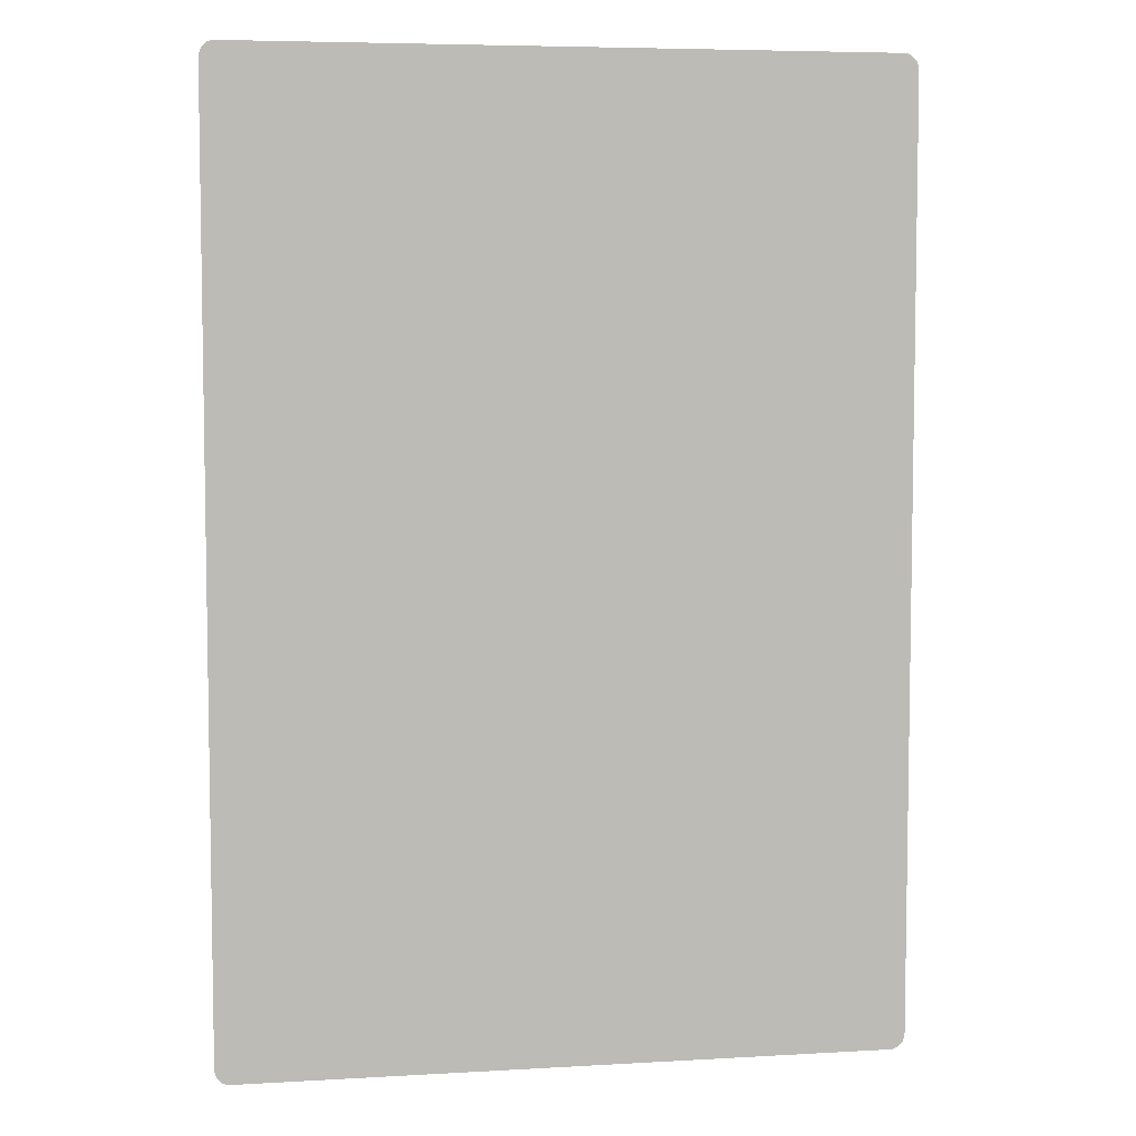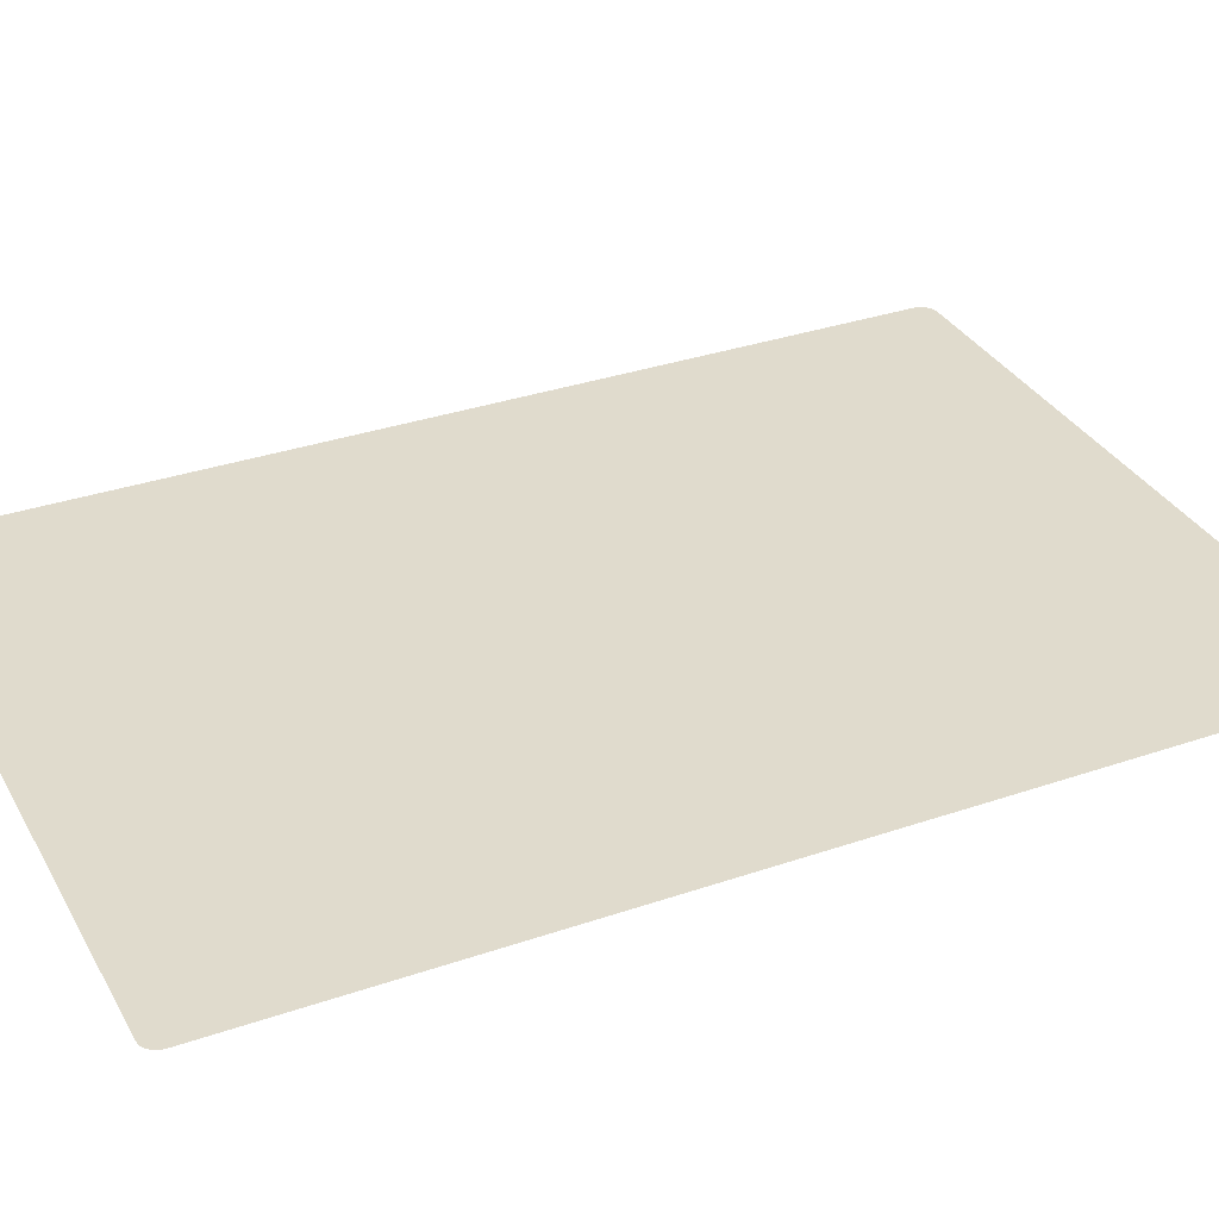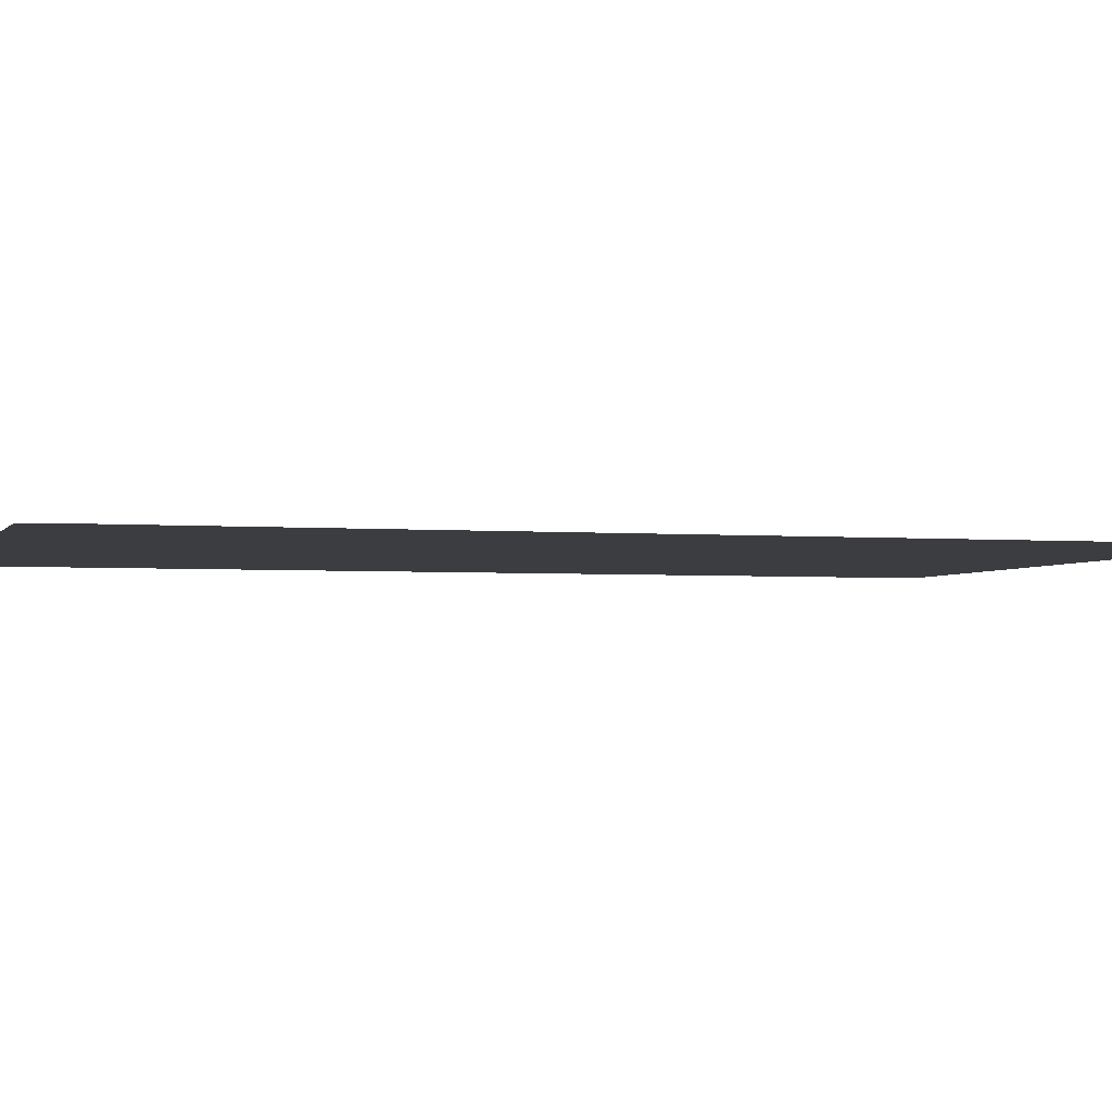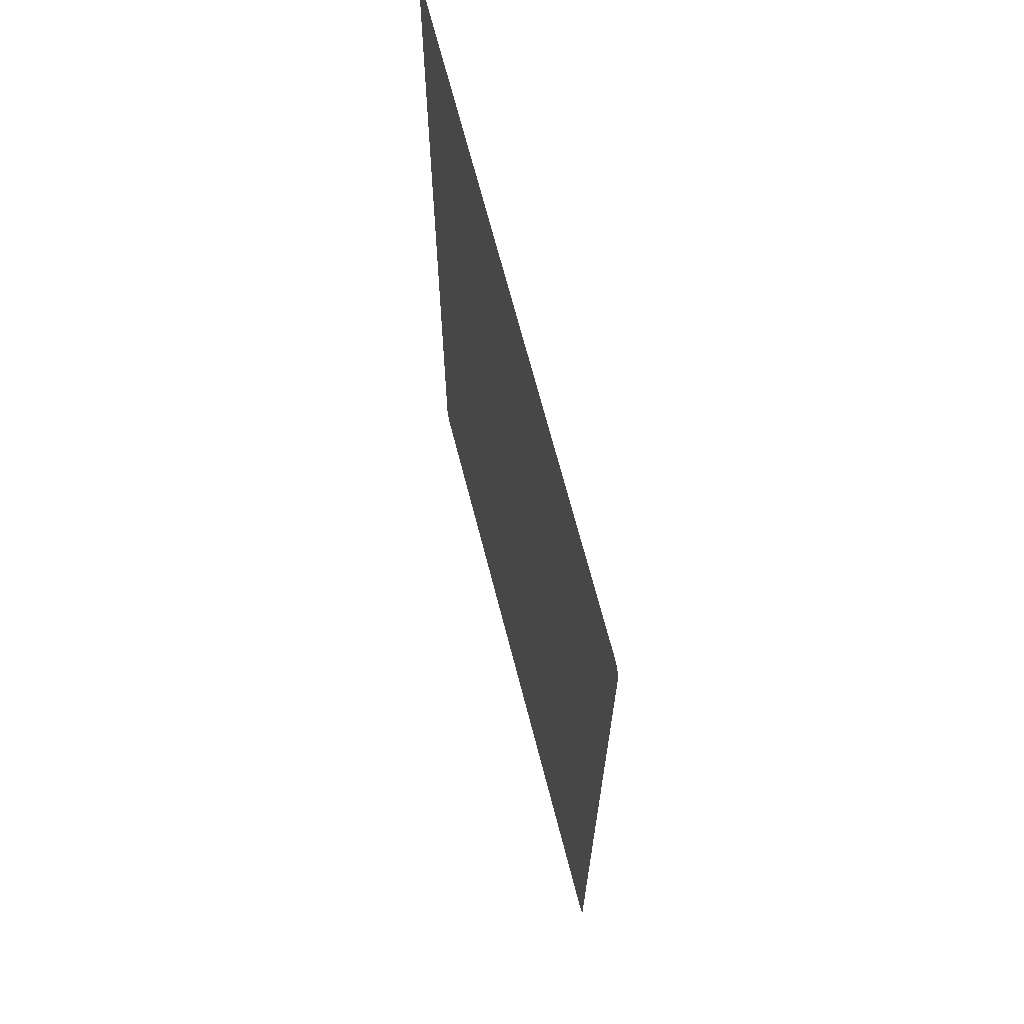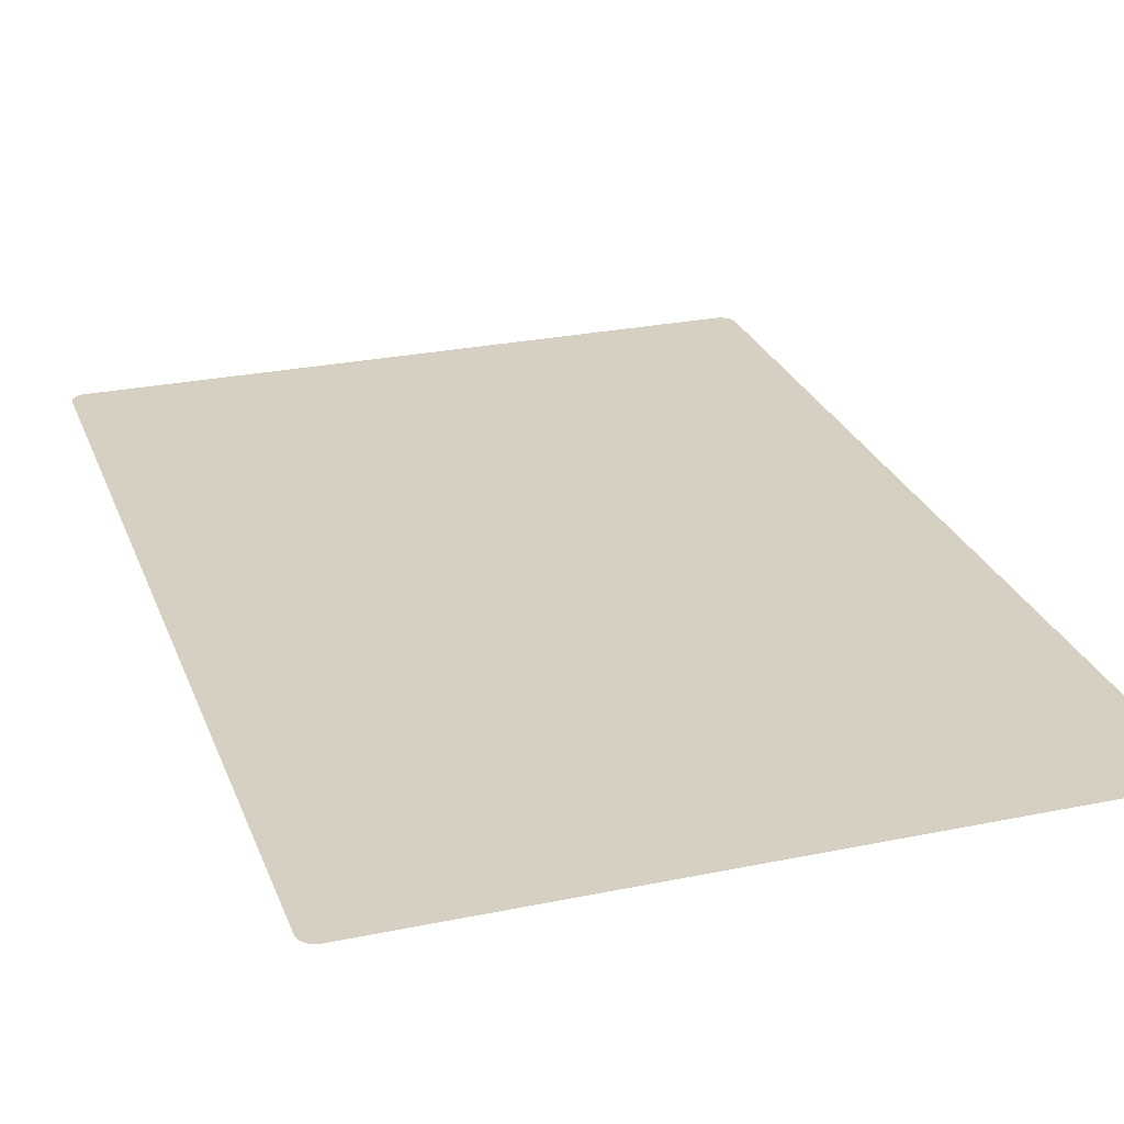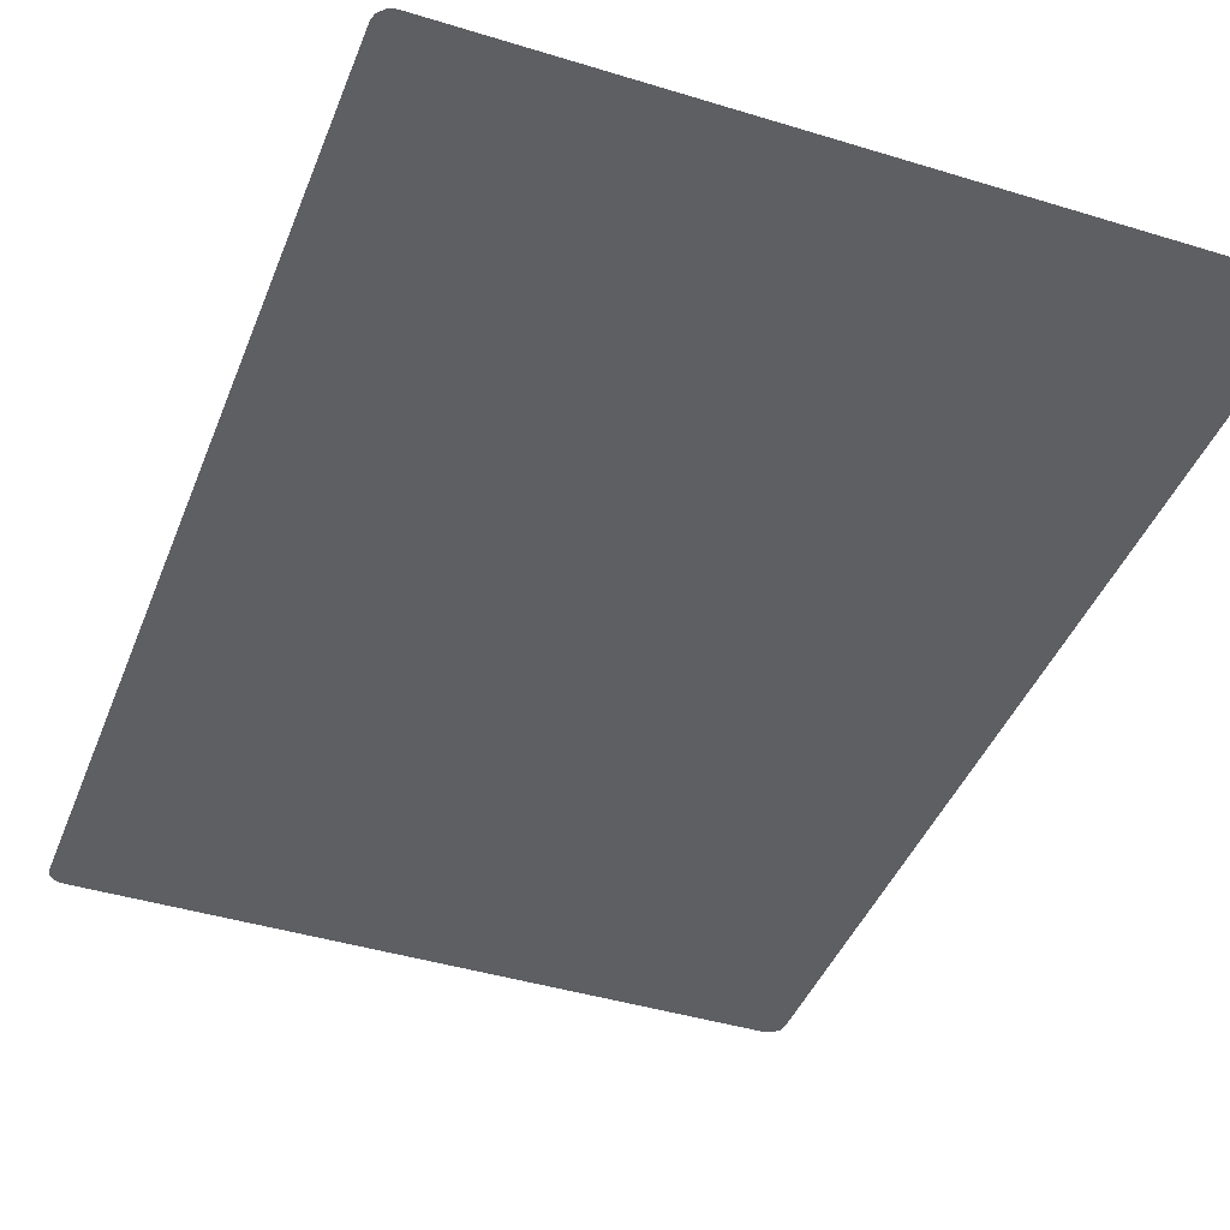
<metadata>
{"format":"obj","ext":"obj","renderer":"f3d","projection":"perspective","resolution":1024,"background":"white","views":[{"elev":6.0,"azim":170.1,"up":"+Y"},{"elev":33.2,"azim":64.7,"up":"+Z"},{"elev":-2.8,"azim":-106.8,"up":"+Z"},{"elev":68.4,"azim":75.6,"up":"+Y"},{"elev":26.5,"azim":-18.0,"up":"+Z"},{"elev":-42.0,"azim":-20.3,"up":"+Z"}]}
</metadata>
<code>
o model_48
v -870 1022 -68.37
v -796.7 1022 -68.37
v -870 1022 -68.37
v -796.7 1022 -68.37
v -870 1021 -68.37
v -943.2 1021 -68.37
v -943.2 1022 -68.37
v -943.2 1022 -68.37
v -870 1025 -68.37
v -796.7 1025 -68.37
v -793.7 1022 -68.37
v -793.7 1025 -68.37
v -796.7 1241 -68.37
v -870 1241 -68.37
v -943.2 1025 -68.37
v -946.2 1022 -68.37
v -946.2 1022 -68.37
v -946.2 1021 -68.37
v -946.2 1020 -68.37
v -943.2 1020 -68.37
v -870 1020 -68.37
v -943.2 1019 -68.37
v -946.3 1019 -68.37
v -947 1020 -68.37
v -947.3 1019 -68.37
v -947.6 1020 -68.37
v -948.1 1019 -68.37
v -948.1 1020 -68.37
v -948.8 1020 -68.37
v -948.5 1021 -68.37
v -949.5 1020 -68.37
v -947.6 1021 -68.37
v -947 1021 -68.37
v -947 1022 -68.37
v -947.6 1022 -68.37
v -948.8 1022 -68.37
v -949.8 1021 -68.37
v -948.9 1022 -68.37
v -949.9 1022 -68.37
v -949.9 1025 -68.37
v -948.9 1025 -68.37
v -949.9 1241 -68.37
v -947.6 1022 -68.37
v -947 1022 -68.37
v -947 1025 -68.37
v -946.2 1025 -68.37
v -943.1 1241 -68.37
v -947.6 1025 -68.37
v -948.9 1241 -68.37
v -948.9 1244 -68.37
v -949.9 1244 -68.37
v -948.8 1245 -68.37
v -949.8 1245 -68.37
v -948.5 1246 -68.37
v -949.5 1246 -68.37
v -948.1 1246 -68.37
v -948.8 1247 -68.37
v -947.6 1247 -68.37
v -948.1 1247 -68.37
v -947 1247 -68.37
v -947.3 1248 -68.37
v -946.2 1247 -68.37
v -946.3 1248 -68.37
v -943.1 1248 -68.37
v -943.1 1247 -68.37
v -870 1248 -68.37
v -870 1247 -68.37
v -796.7 1248 -68.37
v -796.7 1247 -68.37
v -793.7 1247 -68.37
v -793.6 1248 -68.37
v -792.9 1247 -68.37
v -792.6 1248 -68.37
v -792.3 1247 -68.37
v -791.7 1247 -68.37
v -791.7 1246 -68.37
v -791 1247 -68.37
v -791.3 1246 -68.37
v -790.4 1246 -68.37
v -791 1245 -68.37
v -790.1 1245 -68.37
v -790.9 1244 -68.37
v -789.9 1244 -68.37
v -789.9 1241 -68.37
v -790.9 1241 -68.37
v -789.9 1025 -68.37
v -792.3 1244 -68.37
v -792.3 1245 -68.37
v -792.3 1246 -68.37
v -792.9 1246 -68.37
v -792.9 1245 -68.37
v -792.9 1244 -68.37
v -792.3 1241 -68.37
v -790.9 1025 -68.37
v -790.9 1022 -68.37
v -789.9 1022 -68.37
v -791 1022 -68.37
v -790.1 1021 -68.37
v -791.3 1021 -68.37
v -790.4 1020 -68.37
v -791.7 1020 -68.37
v -791 1020 -68.37
v -792.3 1020 -68.37
v -791.7 1019 -68.37
v -792.3 1021 -68.37
v -792.3 1022 -68.37
v -792.9 1021 -68.37
v -792.9 1020 -68.37
v -792.6 1019 -68.37
v -793.7 1020 -68.37
v -793.6 1019 -68.37
v -796.7 1019 -68.37
v -796.7 1020 -68.37
v -870 1019 -68.37
v -796.7 1021 -68.37
v -793.7 1022 -68.37
v -792.9 1022 -68.37
v -792.9 1025 -68.37
v -793.7 1241 -68.37
v -796.7 1244 -68.37
v -870 1244 -68.37
v -943.1 1244 -68.37
v -870 1245 -68.37
v -796.7 1245 -68.37
v -793.7 1245 -68.37
v -793.7 1244 -68.37
v -792.9 1241 -68.37
v -793.7 1246 -68.37
v -796.7 1246 -68.37
v -870 1246 -68.37
v -943.1 1246 -68.37
v -943.1 1245 -68.37
v -946.2 1244 -68.37
v -946.2 1241 -68.37
v -947 1241 -68.37
v -947.6 1241 -68.37
v -947.6 1244 -68.37
v -947 1244 -68.37
v -947 1245 -68.37
v -947.6 1245 -68.37
v -947.6 1246 -68.37
v -947 1246 -68.37
v -946.2 1246 -68.37
v -946.2 1245 -68.37
v -792.3 1025 -68.37
v -792.3 1022 -68.37
v -792.9 1022 -68.37
v -793.7 1021 -68.37
f 1 2 3
f 2 4 3
f 3 4 3
f 4 5 3
f 3 5 3
f 5 6 3
f 3 6 3
f 6 7 3
f 3 7 1
f 7 8 1
f 1 8 1
f 8 9 1
f 1 9 2
f 9 10 2
f 2 10 11
f 10 10 11
f 11 10 12
f 10 10 12
f 12 10 13
f 10 10 13
f 13 10 14
f 10 9 14
f 14 9 15
f 9 8 15
f 15 8 16
f 8 8 16
f 16 8 17
f 8 7 17
f 17 7 18
f 7 6 18
f 18 6 19
f 6 6 19
f 19 6 20
f 6 5 20
f 20 5 20
f 5 21 20
f 20 21 20
f 21 22 20
f 20 22 19
f 22 23 19
f 19 23 24
f 23 25 24
f 24 25 26
f 25 27 26
f 26 27 28
f 27 29 28
f 28 29 30
f 29 31 30
f 30 31 31
f 31 11 31
f 31 11 11
f 11 4 11
f 11 4 2
f 4 2 2
f 2 2 18
f 2 18 18
f 18 18 24
f 18 19 24
f 24 19 19
f 19 30 19
f 19 30 30
f 30 32 30
f 30 32 28
f 32 32 28
f 28 32 26
f 32 33 26
f 26 33 24
f 33 33 24
f 24 33 18
f 33 33 18
f 18 33 17
f 33 34 17
f 17 34 16
f 34 16 16
f 16 16 34
f 16 34 34
f 34 34 35
f 34 33 35
f 35 33 35
f 33 32 35
f 35 32 35
f 32 30 35
f 35 30 36
f 30 31 36
f 36 31 36
f 31 37 36
f 36 37 38
f 37 39 38
f 38 39 38
f 39 40 38
f 38 40 41
f 40 42 41
f 41 42 42
f 42 41 42
f 42 41 41
f 41 43 41
f 41 43 38
f 43 43 38
f 38 43 36
f 43 43 36
f 36 43 35
f 43 44 35
f 35 44 34
f 44 44 34
f 34 44 16
f 44 45 16
f 16 45 16
f 45 46 16
f 16 46 15
f 46 47 15
f 15 47 14
f 47 14 14
f 14 14 45
f 14 45 45
f 45 45 48
f 45 44 48
f 48 44 48
f 44 43 48
f 48 43 48
f 43 41 48
f 48 41 49
f 41 42 49
f 49 42 50
f 42 51 50
f 50 51 52
f 51 53 52
f 52 53 54
f 53 55 54
f 54 55 56
f 55 57 56
f 56 57 58
f 57 59 58
f 58 59 60
f 59 61 60
f 60 61 62
f 61 63 62
f 62 63 62
f 63 64 62
f 62 64 65
f 64 66 65
f 65 66 67
f 66 68 67
f 67 68 69
f 68 68 69
f 69 68 70
f 68 71 70
f 70 71 72
f 71 73 72
f 72 73 74
f 73 75 74
f 74 75 76
f 75 77 76
f 76 77 78
f 77 79 78
f 78 79 80
f 79 81 80
f 80 81 82
f 81 83 82
f 82 83 82
f 83 84 82
f 82 84 85
f 84 86 85
f 85 86 86
f 86 85 86
f 86 85 85
f 85 87 85
f 85 87 82
f 87 87 82
f 82 87 80
f 87 88 80
f 80 88 78
f 88 89 78
f 78 89 76
f 89 89 76
f 76 89 74
f 89 90 74
f 74 90 72
f 90 72 72
f 72 72 90
f 72 90 90
f 90 90 91
f 90 89 91
f 91 89 91
f 89 88 91
f 91 88 92
f 88 87 92
f 92 87 93
f 87 85 93
f 93 85 94
f 85 86 94
f 94 86 95
f 86 96 95
f 95 96 97
f 96 98 97
f 97 98 99
f 98 100 99
f 99 100 101
f 100 102 101
f 101 102 103
f 102 104 103
f 103 104 104
f 104 103 104
f 104 103 103
f 103 105 103
f 103 105 101
f 105 105 101
f 101 105 99
f 105 106 99
f 99 106 97
f 106 97 97
f 97 97 106
f 97 106 106
f 106 106 107
f 106 105 107
f 107 105 107
f 105 103 107
f 107 103 108
f 103 104 108
f 108 104 108
f 104 109 108
f 108 109 110
f 109 111 110
f 110 111 110
f 111 112 110
f 110 112 113
f 112 114 113
f 113 114 21
f 114 22 21
f 21 22 22
f 22 113 22
f 22 113 113
f 113 21 113
f 113 21 115
f 21 5 115
f 115 5 115
f 5 4 115
f 115 4 116
f 4 11 116
f 116 11 117
f 11 12 117
f 117 12 118
f 12 12 118
f 118 12 119
f 12 13 119
f 119 13 120
f 13 14 120
f 120 14 121
f 14 122 121
f 121 122 121
f 122 123 121
f 121 123 121
f 123 124 121
f 121 124 120
f 124 125 120
f 120 125 120
f 125 126 120
f 120 126 119
f 126 127 119
f 119 127 118
f 127 118 118
f 118 118 122
f 118 122 122
f 122 122 47
f 122 14 47
f 47 14 14
f 14 72 14
f 14 72 72
f 72 90 72
f 72 90 128
f 90 125 128
f 128 125 124
f 125 124 124
f 124 124 90
f 124 90 90
f 90 90 125
f 90 91 125
f 125 91 126
f 91 92 126
f 126 92 127
f 92 127 127
f 127 127 72
f 127 72 72
f 72 72 70
f 72 128 70
f 70 128 129
f 128 124 129
f 129 124 129
f 124 123 129
f 129 123 129
f 123 130 129
f 129 130 69
f 130 130 69
f 69 130 67
f 130 131 67
f 67 131 65
f 131 65 65
f 65 65 70
f 65 70 70
f 70 70 69
f 70 129 69
f 69 129 129
f 129 131 129
f 129 131 131
f 131 130 131
f 131 130 132
f 130 123 132
f 132 123 132
f 123 122 132
f 132 122 133
f 122 47 133
f 133 47 134
f 47 46 134
f 134 46 135
f 46 45 135
f 135 45 136
f 45 48 136
f 136 48 136
f 48 49 136
f 136 49 136
f 49 50 136
f 136 50 137
f 50 52 137
f 137 52 52
f 52 136 52
f 52 136 136
f 136 137 136
f 136 137 135
f 137 138 135
f 135 138 134
f 138 138 134
f 134 138 133
f 138 138 133
f 133 138 139
f 138 140 139
f 139 140 141
f 140 54 141
f 141 54 141
f 54 56 141
f 141 56 141
f 56 58 141
f 141 58 142
f 58 60 142
f 142 60 143
f 60 62 143
f 143 62 143
f 62 65 143
f 143 65 143
f 65 131 143
f 143 131 143
f 131 144 143
f 143 144 142
f 144 139 142
f 142 139 141
f 139 141 141
f 141 141 138
f 141 138 138
f 138 138 140
f 138 137 140
f 140 137 140
f 137 52 140
f 140 52 54
f 52 54 54
f 54 54 139
f 54 139 139
f 139 139 133
f 139 144 133
f 133 144 132
f 144 131 132
f 132 131 131
f 131 92 131
f 131 92 92
f 92 93 92
f 92 93 127
f 93 145 127
f 127 145 118
f 145 146 118
f 118 146 117
f 146 147 117
f 117 147 116
f 147 116 116
f 116 116 93
f 116 93 93
f 93 93 145
f 93 94 145
f 145 94 145
f 94 95 145
f 145 95 146
f 95 97 146
f 146 97 146
f 97 106 146
f 146 106 147
f 106 107 147
f 147 107 116
f 107 148 116
f 116 148 115
f 148 148 115
f 115 148 113
f 148 148 113
f 113 148 110
f 148 148 110
f 110 148 108
f 148 107 108

</code>
